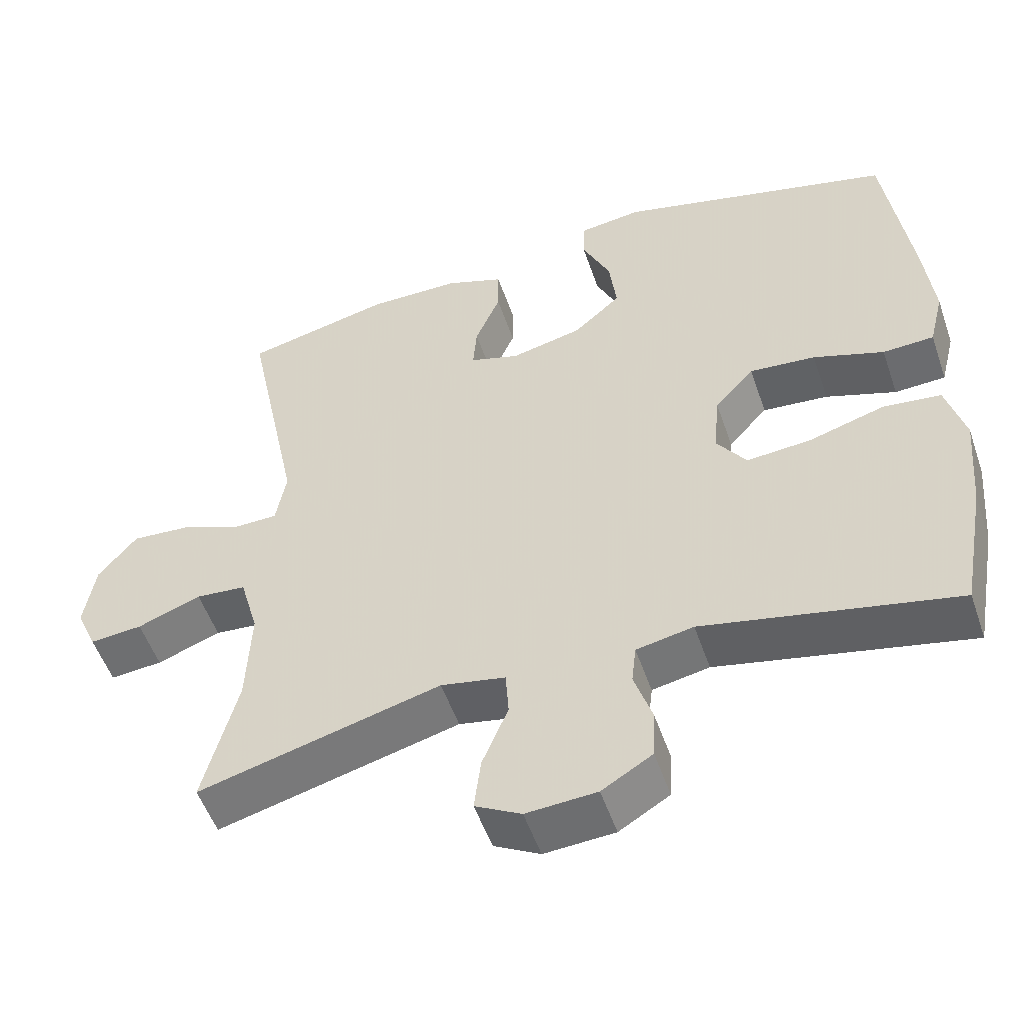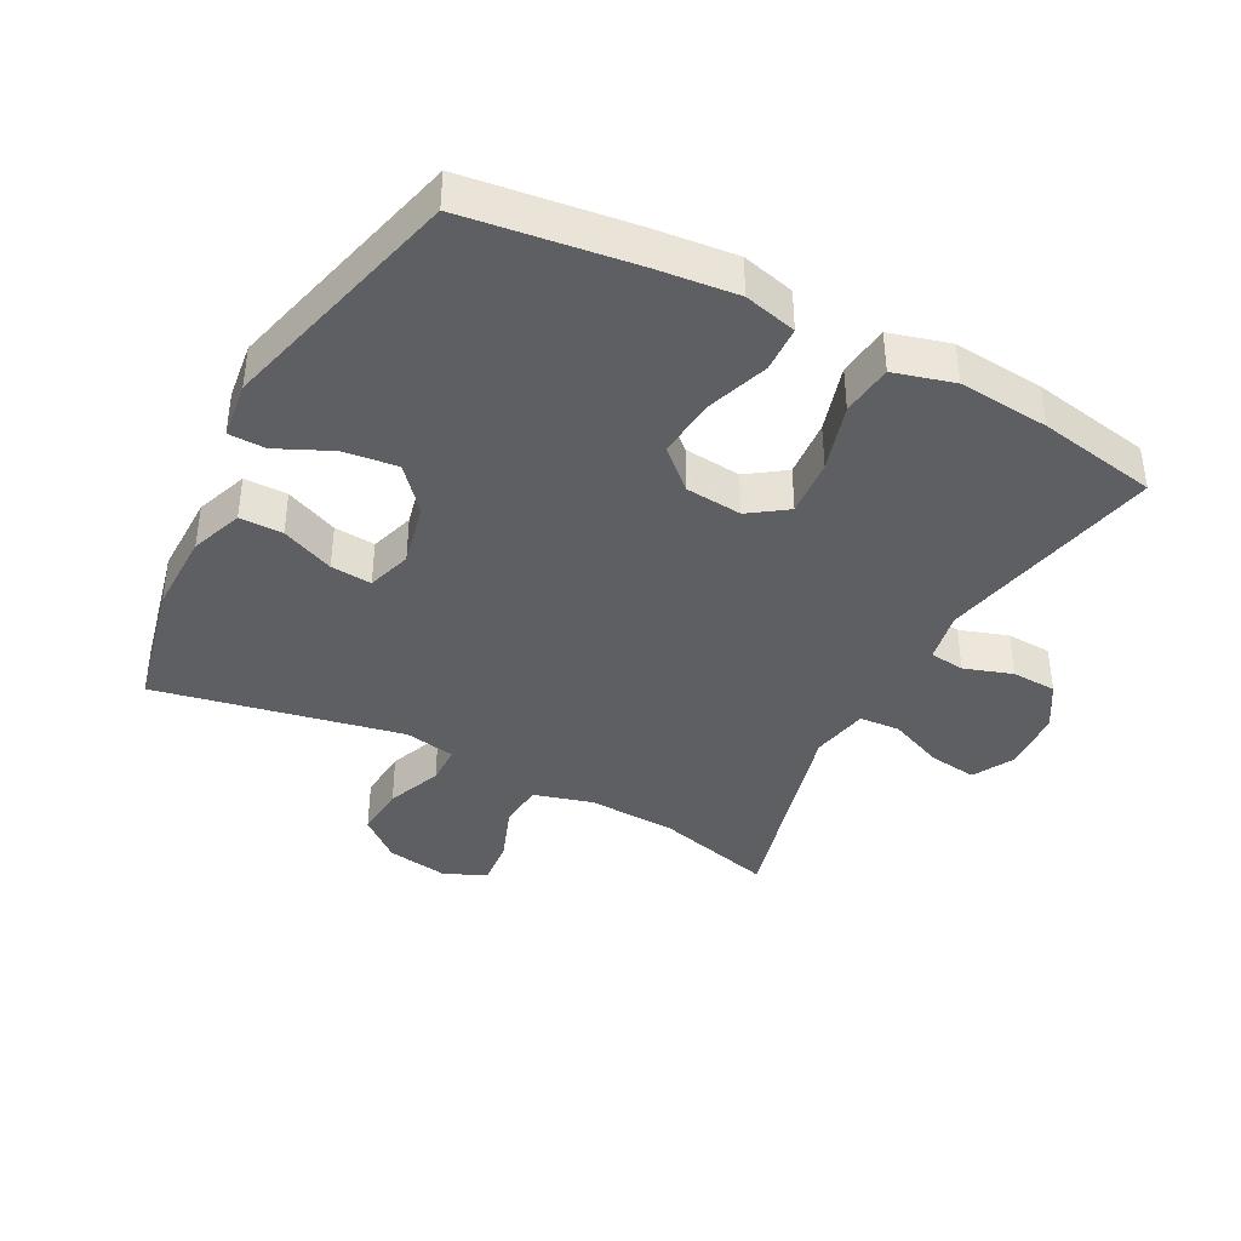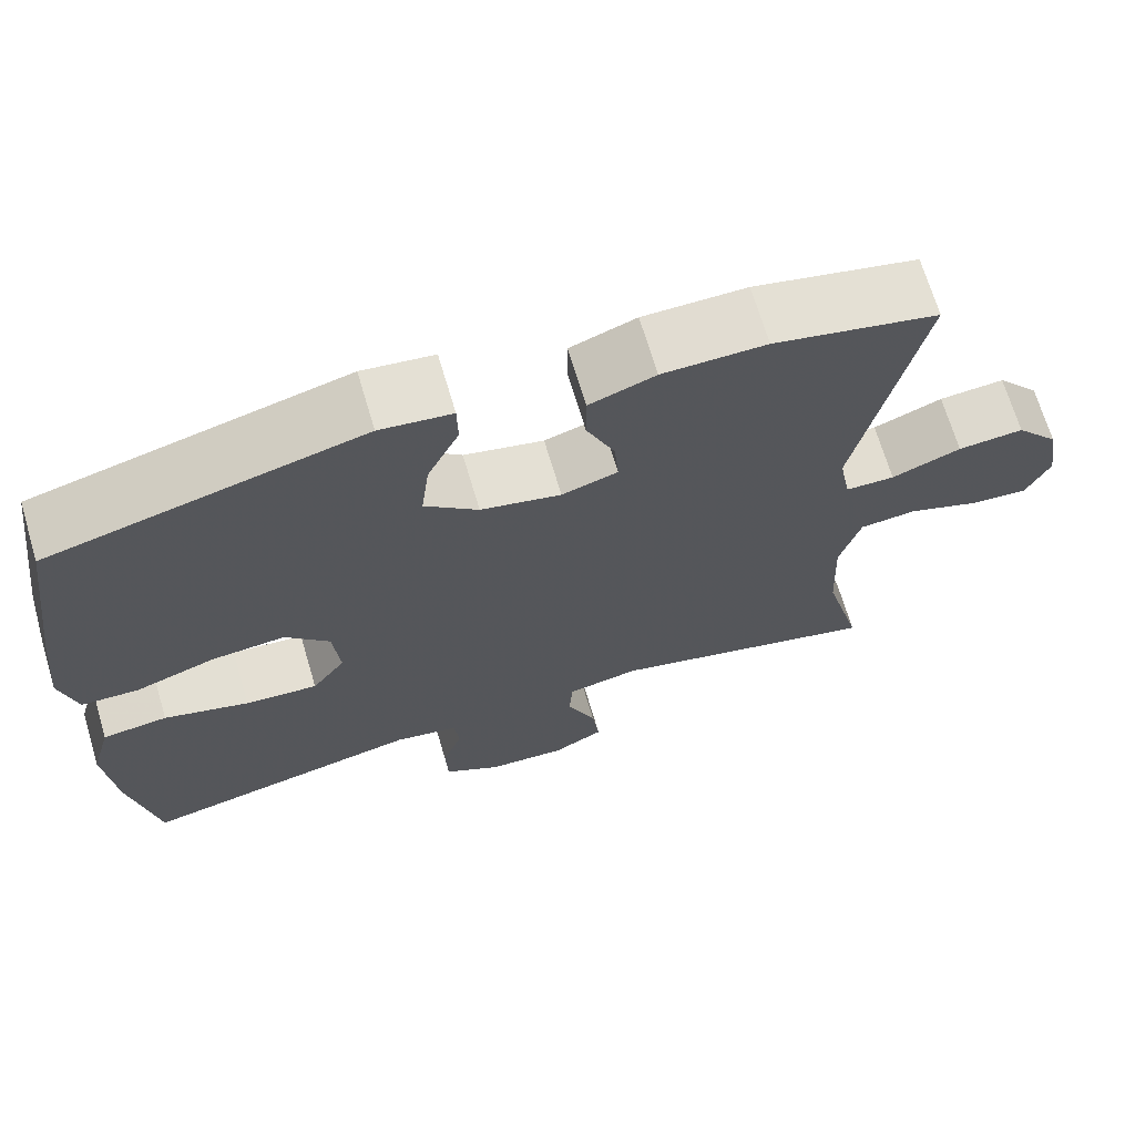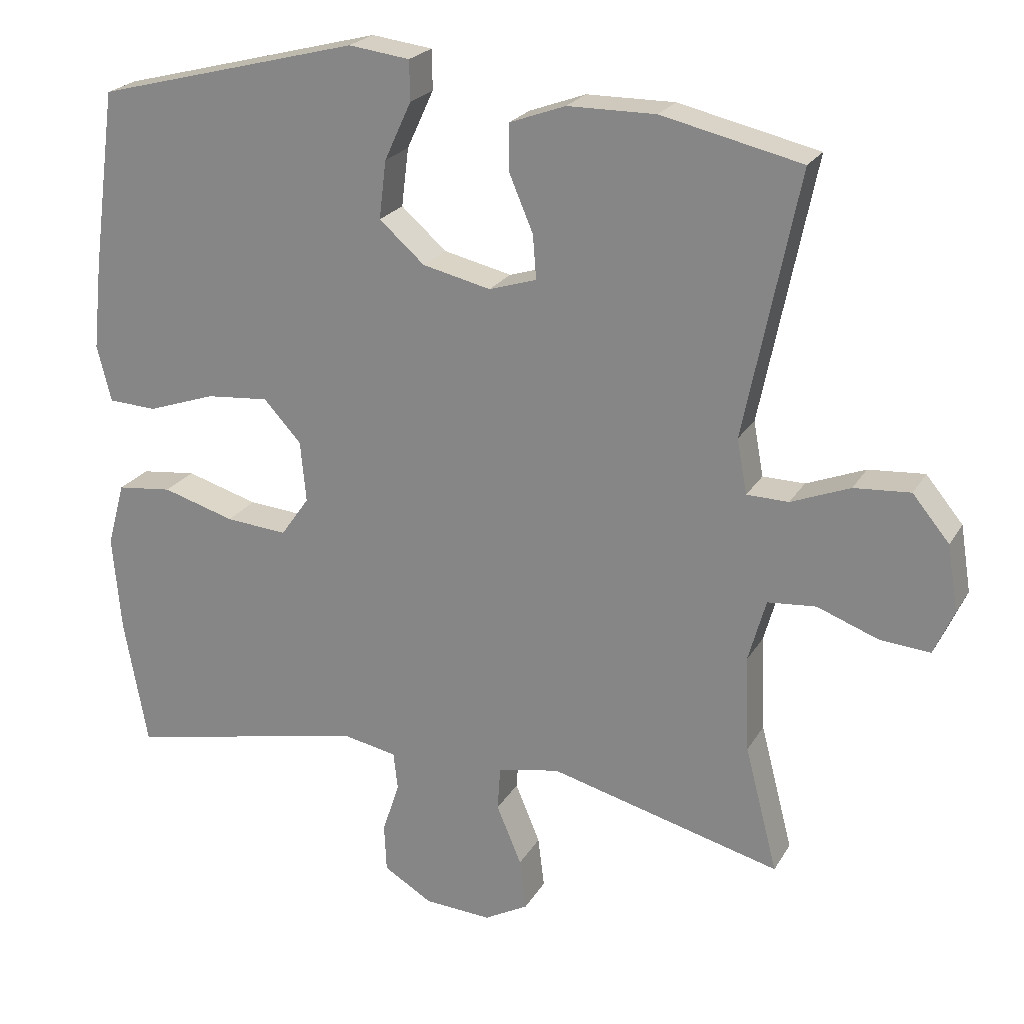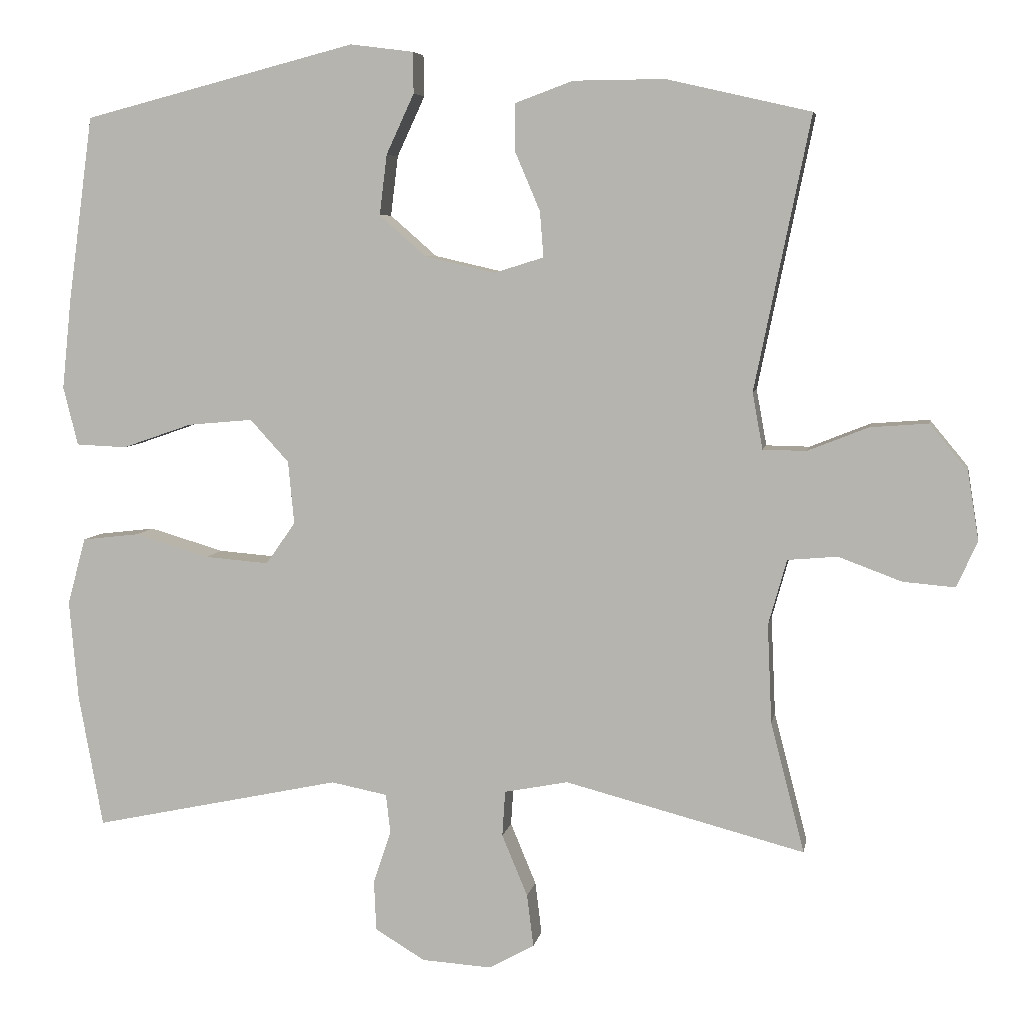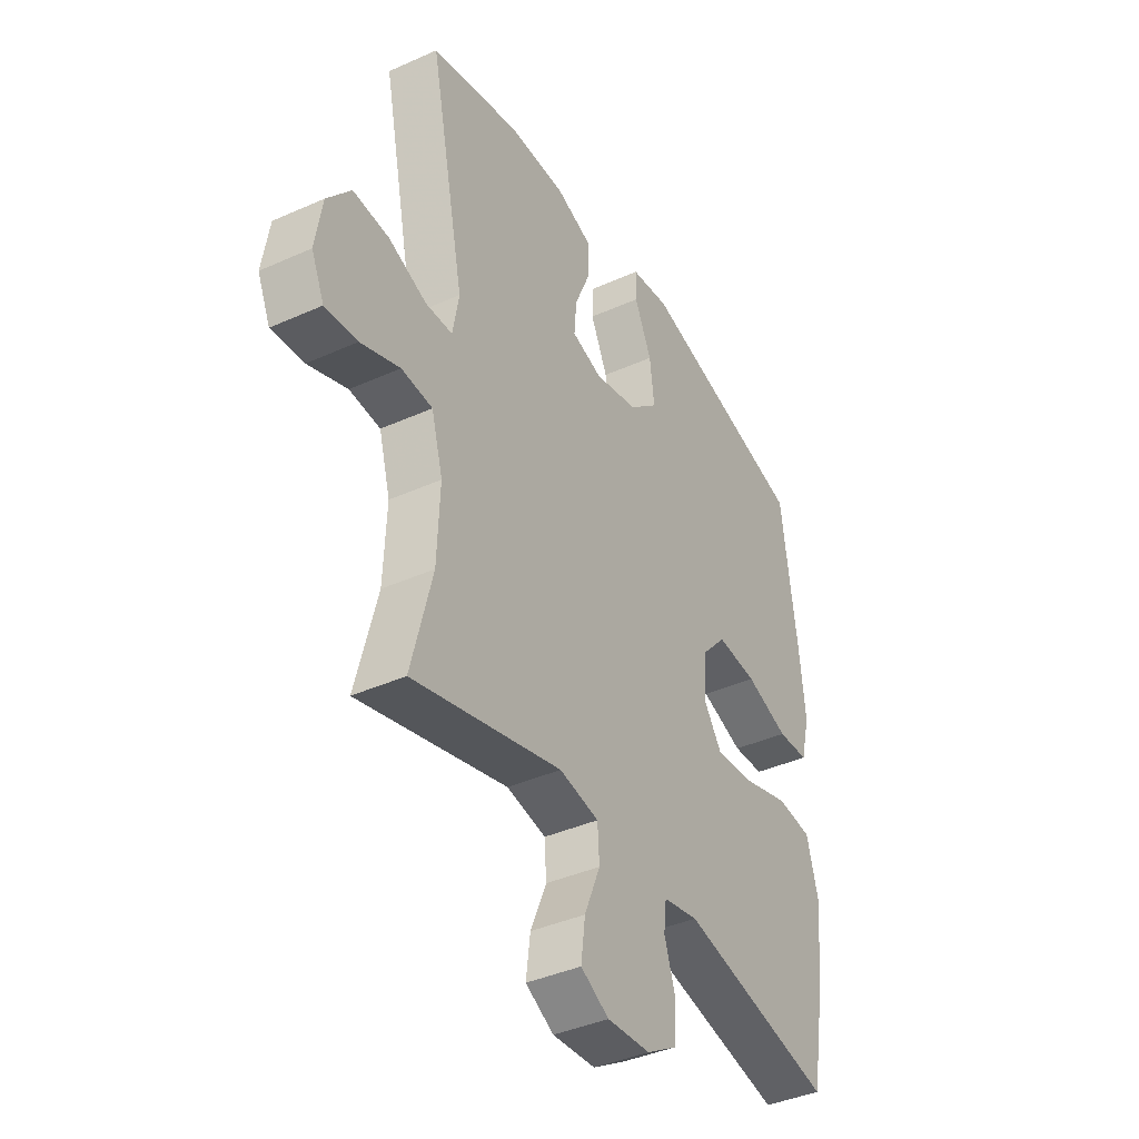
<metadata>
{"format":"obj","ext":"obj","renderer":"f3d","projection":"perspective","resolution":1024,"background":"white","views":[{"elev":-52.7,"azim":18.8,"up":"+Z"},{"elev":-39.8,"azim":62.2,"up":"+Y"},{"elev":69.0,"azim":163.4,"up":"+Z"},{"elev":22.6,"azim":-156.9,"up":"+Z"},{"elev":6.3,"azim":-170.0,"up":"+Z"},{"elev":-39.7,"azim":-60.9,"up":"+Z"}]}
</metadata>
<code>
v -0.5 0.07 0.5
v -0.303 0.07 0.545
v -0.179 0.07 0.544
v -0.1 0.07 0.515
v -0.1 0.07 0.45
v -0.134 0.07 0.37
v -0.139 0.07 0.308
v -0.072 0.07 0.287
v 0.024 0.07 0.309
v 0.088 0.07 0.365
v 0.078 0.07 0.447
v 0.04 0.07 0.529
v 0.041 0.07 0.585
v 0.127 0.07 0.596
v 0.5 0.07 0.5
v 0.534 0.07 0.248
v 0.547 0.07 0.124
v 0.527 0.07 0.044
v 0.458 0.07 0.041
v 0.363 0.07 0.074
v 0.274 0.07 0.082
v 0.221 0.07 0.024
v 0.213 0.07 -0.062
v 0.253 0.07 -0.119
v 0.34 0.07 -0.112
v 0.442 0.07 -0.082
v 0.52 0.07 -0.091
v 0.545 0.07 -0.182
v 0.533 0.07 -0.319
v 0.5 0.07 -0.5
v 0.161 0.07 -0.428
v 0.084 0.07 -0.443
v 0.078 0.07 -0.496
v 0.102 0.07 -0.569
v 0.099 0.07 -0.637
v 0.031 0.07 -0.678
v -0.064 0.07 -0.684
v -0.126 0.07 -0.65
v -0.117 0.07 -0.578
v -0.082 0.07 -0.494
v -0.086 0.07 -0.432
v -0.173 0.07 -0.415
v -0.5 0.07 -0.5
v -0.454 0.07 -0.322
v -0.448 0.07 -0.187
v -0.473 0.07 -0.098
v -0.541 0.07 -0.092
v -0.627 0.07 -0.124
v -0.698 0.07 -0.13
v -0.726 0.07 -0.067
v -0.711 0.07 0.026
v -0.659 0.07 0.089
v -0.58 0.07 0.083
v -0.497 0.07 0.05
v -0.438 0.07 0.051
v -0.424 0.07 0.128
v -0.5 0 0.5
v -0.303 0 0.545
v -0.179 0 0.544
v -0.1 0 0.515
v -0.1 0 0.45
v -0.134 0 0.37
v -0.139 0 0.308
v -0.072 0 0.287
v 0.024 0 0.309
v 0.088 0 0.365
v 0.078 0 0.447
v 0.04 0 0.529
v 0.041 0 0.585
v 0.127 0 0.596
v 0.5 0 0.5
v 0.534 0 0.248
v 0.547 0 0.124
v 0.527 0 0.044
v 0.458 0 0.041
v 0.363 0 0.074
v 0.274 0 0.082
v 0.221 0 0.024
v 0.213 0 -0.062
v 0.253 0 -0.119
v 0.34 0 -0.112
v 0.442 0 -0.082
v 0.52 0 -0.091
v 0.545 0 -0.182
v 0.533 0 -0.319
v 0.5 0 -0.5
v 0.161 0 -0.428
v 0.084 0 -0.443
v 0.078 0 -0.496
v 0.102 0 -0.569
v 0.099 0 -0.637
v 0.031 0 -0.678
v -0.064 0 -0.684
v -0.126 0 -0.65
v -0.117 0 -0.578
v -0.082 0 -0.494
v -0.086 0 -0.432
v -0.173 0 -0.415
v -0.5 0 -0.5
v -0.454 0 -0.322
v -0.448 0 -0.187
v -0.473 0 -0.098
v -0.541 0 -0.092
v -0.627 0 -0.124
v -0.698 0 -0.13
v -0.726 0 -0.067
v -0.711 0 0.026
v -0.659 0 0.089
v -0.58 0 0.083
v -0.497 0 0.05
v -0.438 0 0.051
v -0.424 0 0.128
f 52 53 54
f 51 52 54
f 50 51 54
f 49 50 54
f 48 49 54
f 47 48 54
f 46 47 54 55
f 45 46 55
f 42 43 44
f 41 42 44 45
f 38 39 40
f 37 38 40
f 36 37 40
f 35 36 40
f 34 35 40
f 33 34 40
f 32 33 40 41
f 45 55 56
f 41 45 56
f 32 41 56
f 31 32 56
f 29 30 31
f 28 29 31
f 27 28 31
f 26 27 31
f 25 26 31
f 18 19 20
f 17 18 20
f 16 17 20
f 15 16 20
f 14 15 20
f 13 14 20
f 12 13 20
f 11 12 20
f 10 11 20 21
f 9 10 21 22
f 4 5 6
f 3 4 6
f 2 3 6
f 1 2 6
f 56 1 6
f 56 6 7
f 31 56 7 8
f 24 25 31
f 23 24 31 8
f 8 9 22 23
f 110 109 108
f 110 108 107
f 110 107 106
f 110 106 105
f 110 105 104
f 110 104 103
f 111 110 103 102
f 111 102 101
f 100 99 98
f 101 100 98 97
f 96 95 94
f 96 94 93
f 96 93 92
f 96 92 91
f 96 91 90
f 96 90 89
f 97 96 89 88
f 112 111 101
f 112 101 97
f 112 97 88
f 112 88 87
f 87 86 85
f 87 85 84
f 87 84 83
f 87 83 82
f 87 82 81
f 76 75 74
f 76 74 73
f 76 73 72
f 76 72 71
f 76 71 70
f 76 70 69
f 76 69 68
f 76 68 67
f 77 76 67 66
f 78 77 66 65
f 62 61 60
f 62 60 59
f 62 59 58
f 62 58 57
f 62 57 112
f 63 62 112
f 64 63 112 87
f 87 81 80
f 64 87 80 79
f 79 78 65 64
f 1 57 58 2
f 2 58 59 3
f 3 59 60 4
f 4 60 61 5
f 5 61 62 6
f 6 62 63 7
f 7 63 64 8
f 8 64 65 9
f 9 65 66 10
f 10 66 67 11
f 11 67 68 12
f 12 68 69 13
f 13 69 70 14
f 14 70 71 15
f 15 71 72 16
f 16 72 73 17
f 17 73 74 18
f 18 74 75 19
f 19 75 76 20
f 20 76 77 21
f 21 77 78 22
f 22 78 79 23
f 23 79 80 24
f 24 80 81 25
f 25 81 82 26
f 26 82 83 27
f 27 83 84 28
f 28 84 85 29
f 29 85 86 30
f 30 86 87 31
f 31 87 88 32
f 32 88 89 33
f 33 89 90 34
f 34 90 91 35
f 35 91 92 36
f 36 92 93 37
f 37 93 94 38
f 38 94 95 39
f 39 95 96 40
f 40 96 97 41
f 41 97 98 42
f 42 98 99 43
f 43 99 100 44
f 44 100 101 45
f 45 101 102 46
f 46 102 103 47
f 47 103 104 48
f 48 104 105 49
f 49 105 106 50
f 50 106 107 51
f 51 107 108 52
f 52 108 109 53
f 53 109 110 54
f 54 110 111 55
f 55 111 112 56
f 56 112 57 1

</code>
